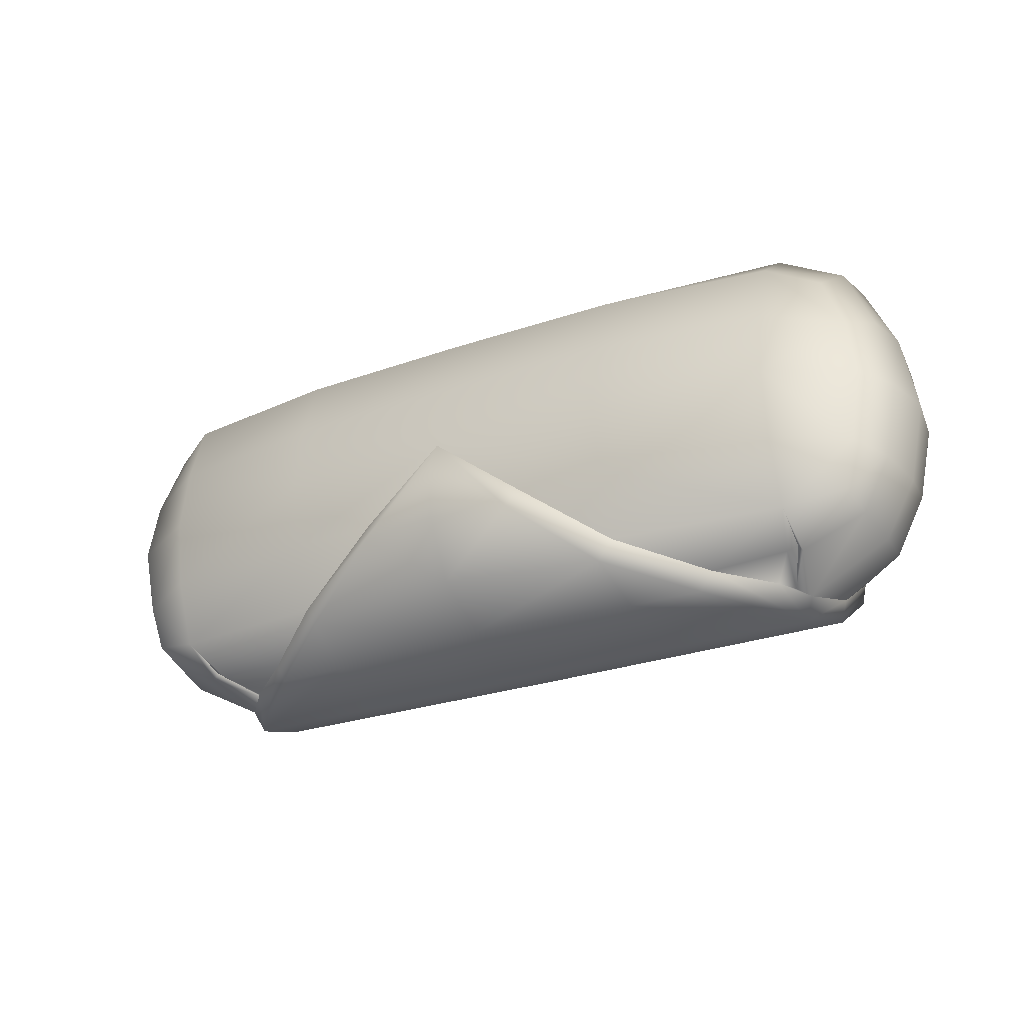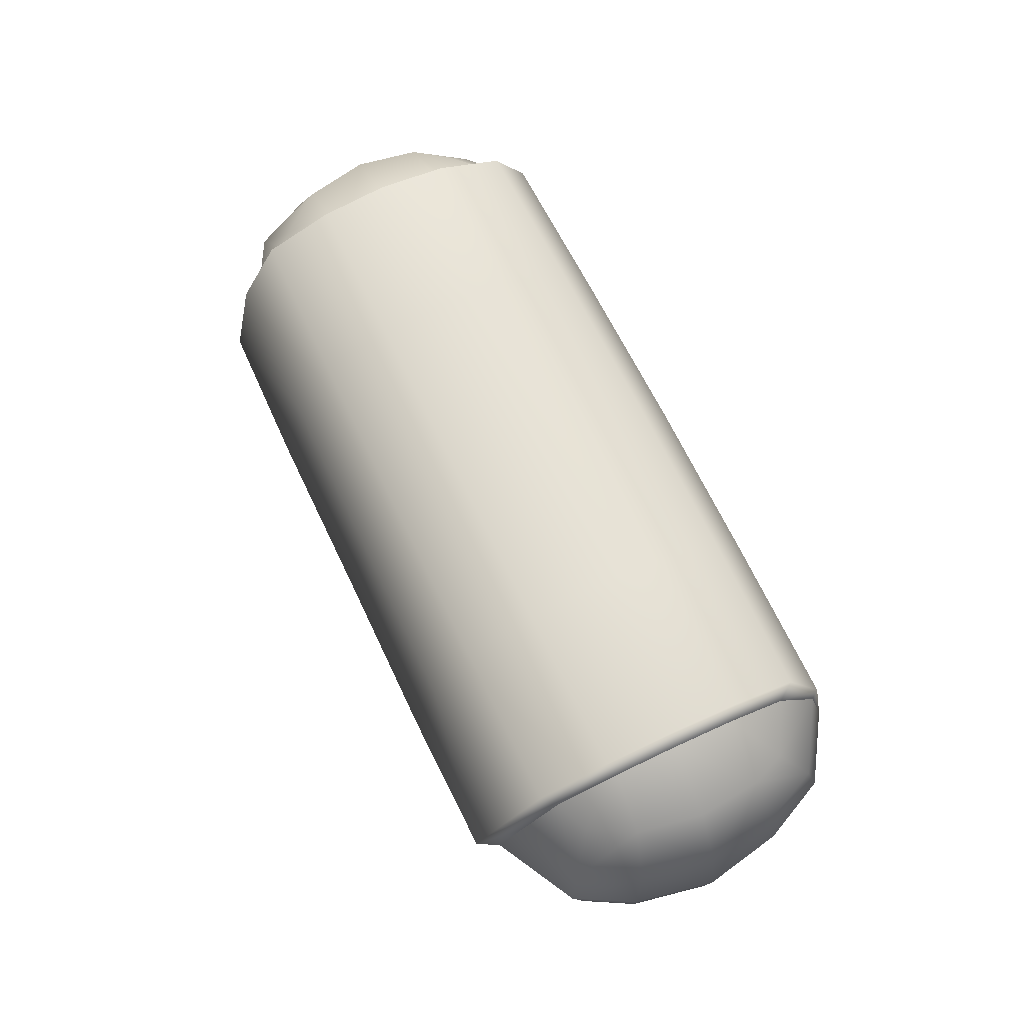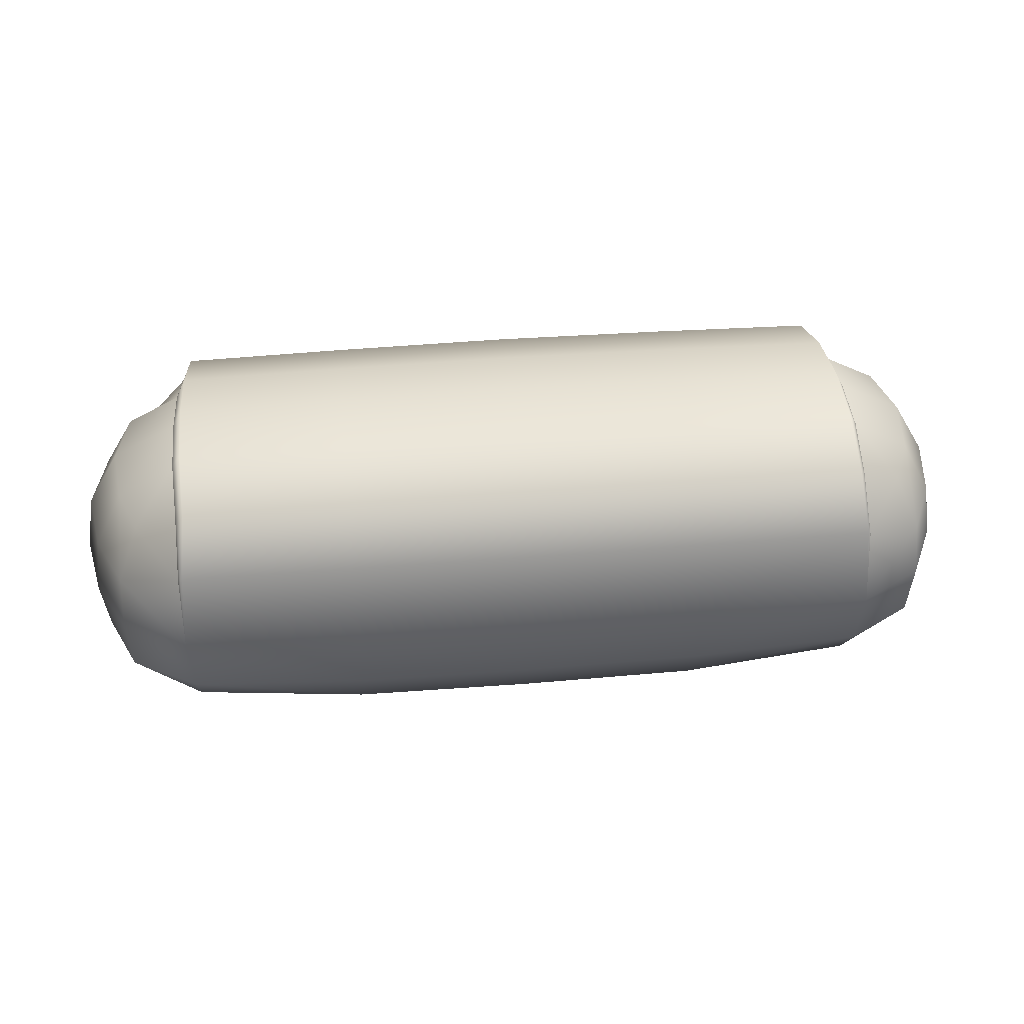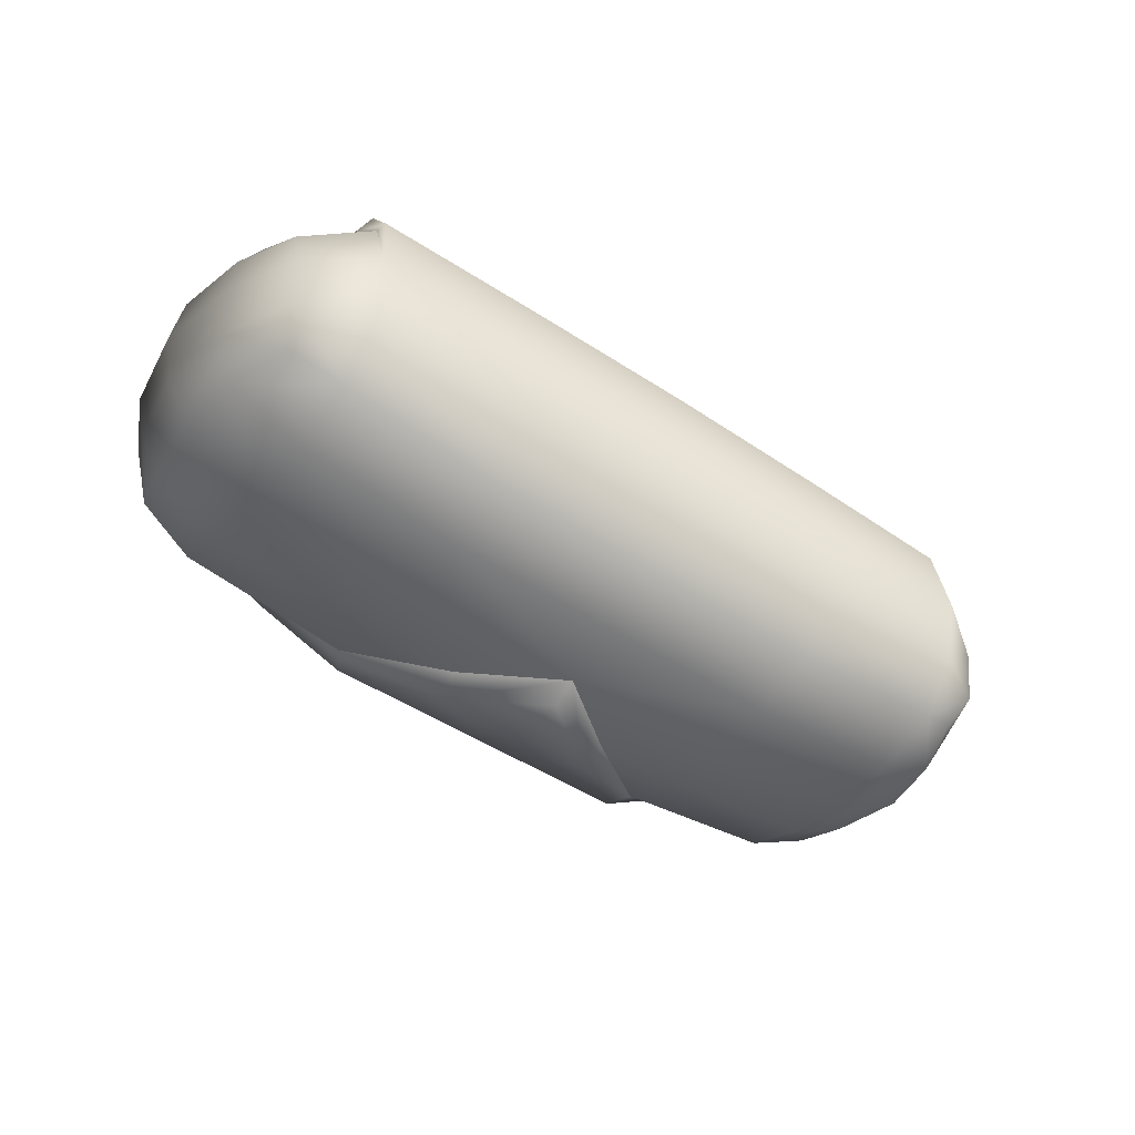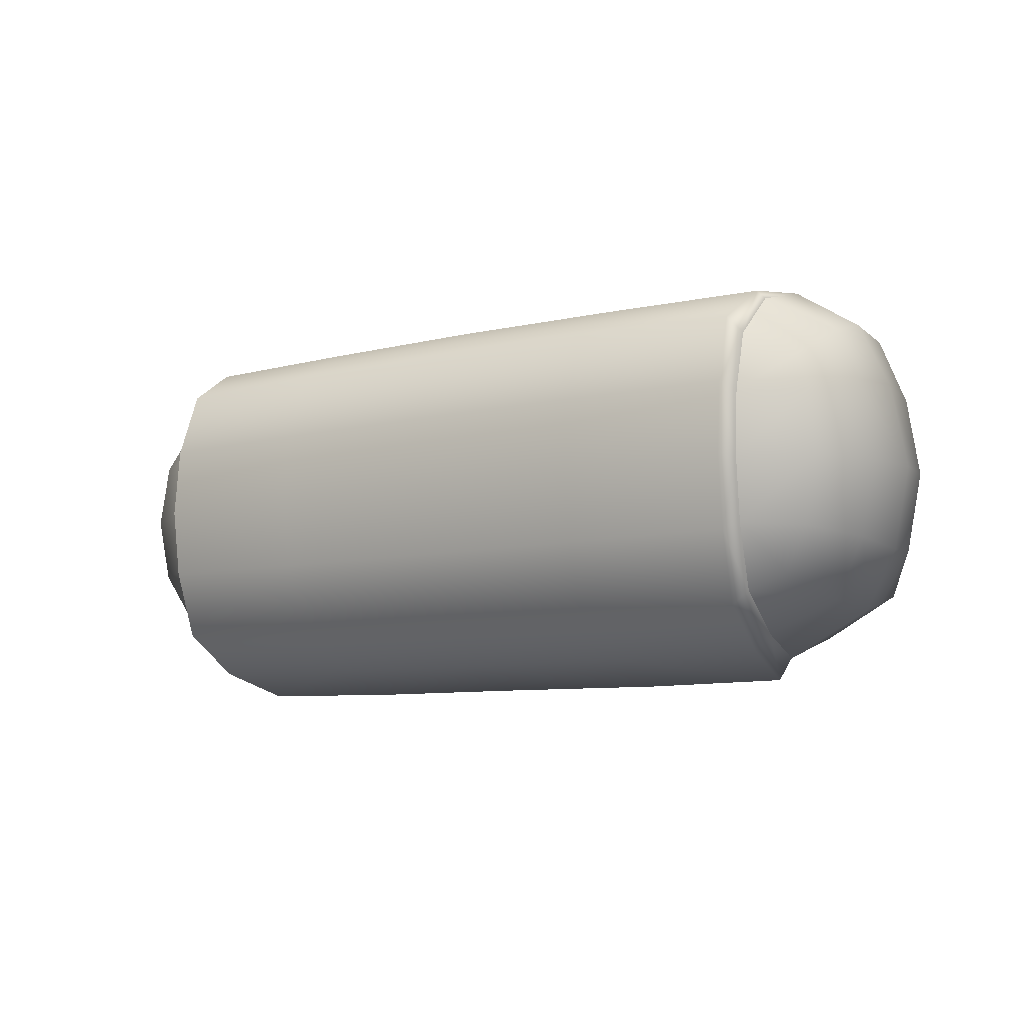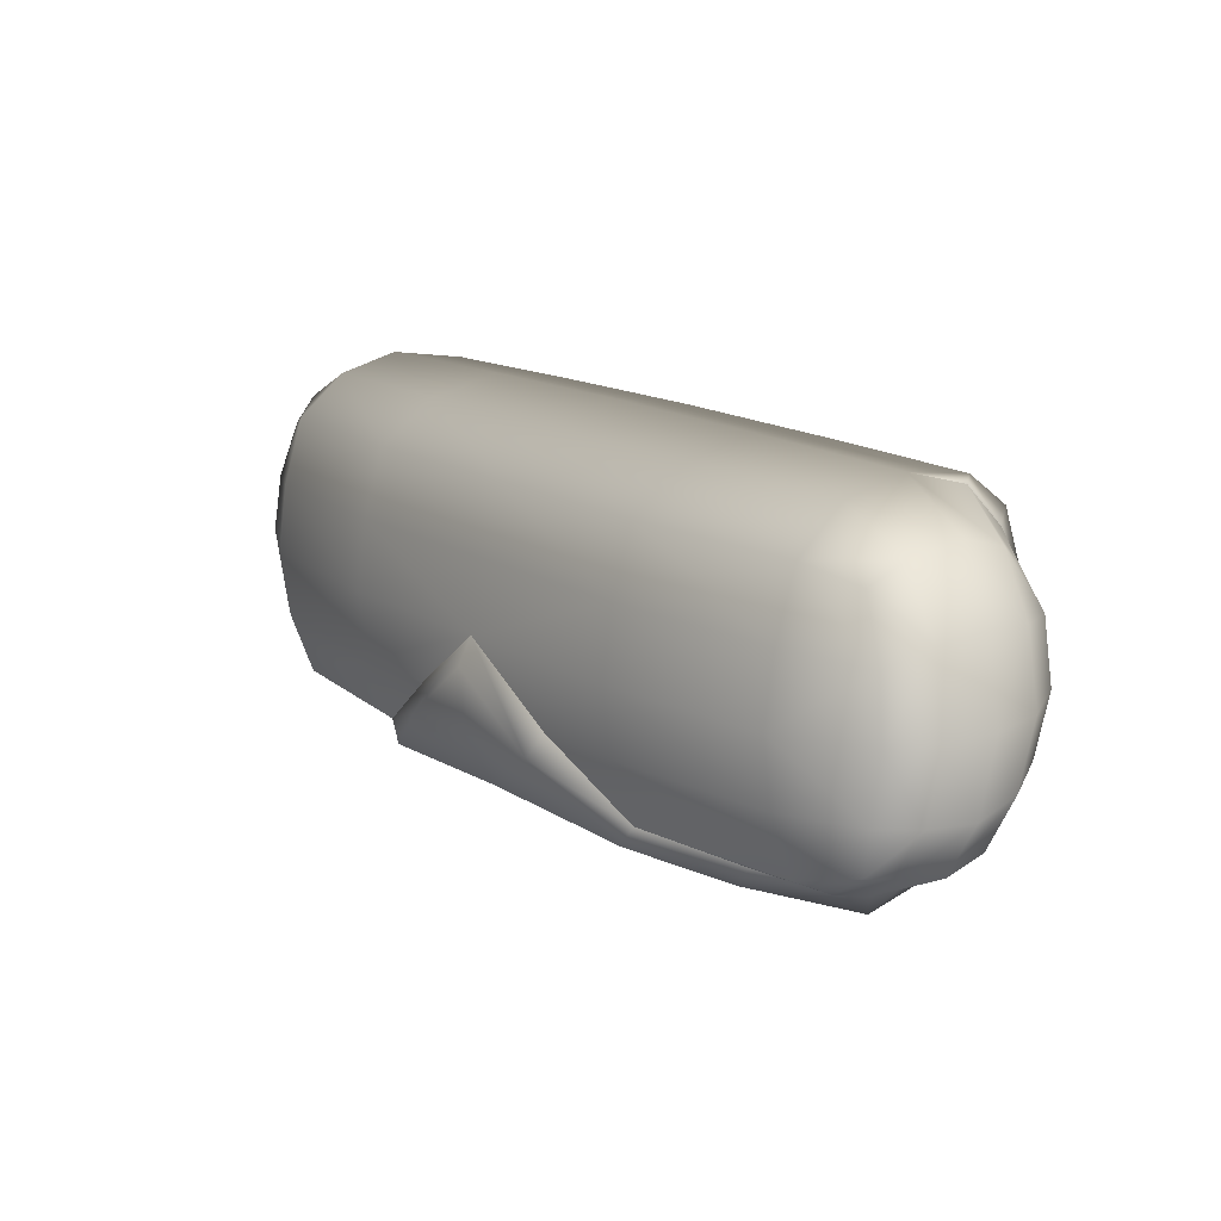
<metadata>
{"format":"obj","ext":"obj","renderer":"f3d","projection":"perspective","resolution":1024,"background":"white","views":[{"elev":-26.1,"azim":29.1,"up":"+Z"},{"elev":65.3,"azim":-115.4,"up":"+Y"},{"elev":39.2,"azim":-6.1,"up":"+Y"},{"elev":-45.4,"azim":-38.0,"up":"+Y"},{"elev":-8.3,"azim":-145.4,"up":"+Z"},{"elev":16.7,"azim":50.3,"up":"+Z"}]}
</metadata>
<code>
g default
v 1.986 -0.3728 0.5021
v 2.028 -0.3786 -0.5044
v 1.973 0.4126 0.4323
v 1.911 0.4154 -0.4663
v 1.036 -0.5649 0.5779
v 1.038 -0.5561 -0.5793
v 1.037 -0.7032 -0.001304
v 0.2596 -0.5688 0.5805
v 1.777 -0.4737 -0.5697
v 1.774 -0.4825 0.5703
v 1.035 0.01461 0.8068
v 2.131 -0.4231 -0.000557
v 2.067 -0.01204 -0.5915
v 2.079 0.4875 -0.005959
v 2.064 0.008341 0.6187
v 1.787 0.5104 -0.5409
v 1.784 0.5224 0.5227
v 2.265 -0.008657 -0.002613
v 1.801 0.6313 -0.007502
v 0.2611 -0.7079 -0.003047
v 1.775 -0.619 -0.000331
v 1.715 -0.01309 -0.7799
v 0.2591 0.01543 0.811
v 1.783 0.01432 0.7964
v 1.748 0.5772 -0.6008
v 1.761 0.7105 -0.008061
v 1.039 0.5854 -0.6111
v 1.037 0.7215 -0.00955
v 1.744 0.5899 0.5816
v 1.036 0.5984 0.5891
v 0.2613 0.7277 -0.01136
v 0.2597 0.6033 0.5918
v 0.2628 0.5902 -0.6172
v 0.2614 -0.7666 -0.1163
v 0.2627 -0.6134 -0.6324
v 0.9823 -0.5672 -0.6742
v 0.2634 -0.01376 -0.8838
v 1.039 -0.01419 -0.8837
v 1.676 0.02201 -0.8738
v 1.611 -0.121 -0.7403
v 1.642 -0.002042 -0.7258
v 2.047 0.4675 0.2685
v 1.797 0.6122 0.2652
v 1.757 0.6855 0.2944
v 1.036 0.6953 0.2974
v 0.2605 0.7008 0.2978
v 0.2604 -0.6618 0.2941
v 1.036 -0.6575 0.2937
v 1.774 -0.5742 0.2904
v 2.091 -0.4057 0.2509
v 2.197 -0.006673 0.339
v 1.038 -0.6609 -0.2968
v 1.776 -0.5776 -0.2915
v 2.079 -0.4089 -0.3015
v 2.199 -0.01064 -0.346
v 2.027 0.4728 -0.2852
v 1.798 0.6006 -0.2744
v 1.758 0.6735 -0.3046
v 1.038 0.6832 -0.3105
v 0.2621 0.6886 -0.3145
v 0.2632 0.3214 -0.7886
v 1.039 0.3188 -0.7855
v 1.725 0.3328 -0.7754
v 1.764 0.2819 -0.6985
v 2.038 0.2217 -0.5668
v 2.162 0.2322 -0.3155
v 2.221 0.2411 -0.004171
v 2.171 0.2315 0.3039
v 2.056 0.2219 0.5567
v 1.787 0.3253 0.7072
v 1.778 -0.2668 -0.6813
v 2.041 -0.2153 -0.5479
v 2.165 -0.2298 -0.3235
v 2.224 -0.237 -0.001396
v 2.17 -0.2349 0.319
v 2.051 -0.2422 0.5931
v 1.77 -0.2675 0.7378
v 1.035 -0.3086 0.7469
v 0.2592 -0.3101 0.7502
v 0.2631 -0.3449 -0.7713
v 1.011 -0.322 -0.7922
v 1.757 -0.2613 -0.6542
v 1.715 -0.2826 -0.6785
v 1.382 -0.2967 -0.7006
v 1.329 -0.3039 -0.7872
v 0.6498 -0.6633 -0.2977
v 0.6218 -0.7282 -0.3971
v 0.2621 -0.7513 -0.3762
v 1.767 0.359 0.7366
v 1.035 0.3634 0.7456
v 0.2593 0.3663 0.749
v -1.466 -0.3724 0.4933
v -1.503 -0.3782 -0.5134
v -1.453 0.4129 0.4236
v -1.386 0.4158 -0.4747
v -0.5162 -0.5648 0.574
v -0.5132 -0.556 -0.5833
v -0.5147 -0.703 -0.005269
v -1.251 -0.4733 -0.5774
v -1.254 -0.4822 0.5626
v -0.5167 0.01478 0.8029
v -1.608 -0.4227 -0.01011
v -1.542 -0.01166 -0.6007
v -1.556 0.4879 -0.01524
v -1.545 0.008721 0.6094
v -1.262 0.5107 -0.5487
v -1.264 0.5227 0.5149
v -1.742 -0.008236 -0.01285
v -1.278 0.6317 -0.01537
v -1.253 -0.6187 -0.008067
v -1.189 -0.01278 -0.7873
v -1.265 0.01464 0.7887
v -1.222 0.5775 -0.6084
v -1.238 0.7108 -0.01572
v -0.513 0.5856 -0.615
v -0.5146 0.7217 -0.01351
v -1.224 0.5902 0.574
v -0.5161 0.5986 0.5852
v -0.4565 -0.567 -0.6779
v -0.5124 -0.01403 -0.8877
v -1.149 0.02231 -0.8811
v -1.085 -0.1207 -0.7472
v -1.116 -0.001752 -0.7328
v -1.526 0.4679 0.2594
v -1.276 0.6125 0.2574
v -1.236 0.6858 0.2867
v -0.5154 0.6954 0.2934
v -0.5155 -0.6573 0.2897
v -1.254 -0.5739 0.2826
v -1.57 -0.4054 0.2416
v -1.676 -0.006263 0.3291
v -0.514 -0.6608 -0.3008
v -1.252 -0.5773 -0.2993
v -1.555 -0.4086 -0.3107
v -1.674 -0.01023 -0.3559
v -1.503 0.4732 -0.2942
v -1.274 0.6009 -0.2822
v -1.234 0.6739 -0.3122
v -0.5138 0.6833 -0.3144
v -0.5126 0.319 -0.7895
v -1.198 0.3332 -0.7829
v -1.238 0.2822 -0.7061
v -1.513 0.222 -0.5759
v -1.638 0.2326 -0.3252
v -1.698 0.2416 -0.01418
v -1.65 0.2319 0.2941
v -1.537 0.2223 0.5476
v -1.268 0.3256 0.6994
v -1.252 -0.2665 -0.689
v -1.516 -0.2149 -0.557
v -1.641 -0.2294 -0.3333
v -1.701 -0.2366 -0.01142
v -1.649 -0.2345 0.3092
v -1.532 -0.2418 0.584
v -1.252 -0.2672 0.7301
v -0.5166 -0.3084 0.7429
v -0.4844 -0.3218 -0.796
v -1.231 -0.261 -0.6618
v -1.189 -0.2823 -0.6859
v -0.8562 -0.2964 -0.7063
v -0.8027 -0.3036 -0.7927
v -0.126 -0.6632 -0.2997
v -0.09756 -0.7281 -0.399
v -1.248 0.3593 0.7289
v -0.5165 0.3636 0.7416
g FoodTallLLowerArm
f 1 50 75 76
f 12 54 73 74
f 18 55 66 67
f 15 51 68 69
f 3 42 43 17
f 14 56 57 19
f 26 58 59 28
f 29 44 45 30
f 30 45 46 32
f 28 59 60 31
f 87 88 35 36
f 8 47 48 5
f 5 48 49 10
f 7 52 53 21
f 21 53 54 12
f 10 49 50 1
f 36 35 80 81
f 38 37 61 62
f 2 9 71 72
f 39 85 81 38
f 39 38 62 63
f 13 22 64 65
f 8 5 78 79
f 23 11 90 91
f 5 10 77 78
f 10 1 76 77
f 24 15 69 70
f 11 24 89 90
f 41 40 22
f 52 86 6
f 19 57 58 26
f 17 43 44 29
f 6 86 87 36
f 39 40 84 85
f 64 22 39 63
f 24 70 89
f 83 84 40
f 71 82 41 22
f 41 83 40
f 22 40 39
f 42 14 19 43
f 44 43 19 26
f 45 44 26 28
f 46 45 28 31
f 48 47 20 7
f 49 48 7 21
f 50 49 21 12
f 75 50 12 74
f 68 51 18 67
f 52 6 9 53
f 54 53 9 2
f 73 54 2 72
f 66 55 13 65
f 57 56 4 16
f 58 57 16 25
f 59 58 25 27
f 60 59 27 33
f 62 61 33 27
f 63 62 27 25
f 16 64 63 25
f 65 64 16 4
f 56 66 65 4
f 67 66 56 14
f 42 68 67 14
f 69 68 42 3
f 70 69 3 17
f 72 71 22 13
f 55 73 72 13
f 74 73 55 18
f 51 75 74 18
f 76 75 51 15
f 77 76 15 24
f 78 77 24 11
f 79 78 11 23
f 81 80 37 38
f 9 82 71
f 9 83 82
f 9 6 84 83
f 85 84 6 36
f 81 85 36
f 20 86 52 7
f 87 86 20 34
f 34 88 87
f 89 70 17 29
f 90 89 29 30
f 91 90 30 32
f 82 83 41
f 92 154 153 130
f 102 152 151 134
f 108 145 144 135
f 105 147 146 131
f 94 107 125 124
f 104 109 137 136
f 114 116 139 138
f 117 118 127 126
f 118 32 46 127
f 116 31 60 139
f 163 119 35 88
f 8 96 128 47
f 96 100 129 128
f 98 110 133 132
f 110 102 134 133
f 100 92 130 129
f 119 157 80 35
f 120 140 61 37
f 93 150 149 99
f 121 120 157 161
f 121 141 140 120
f 103 143 142 111
f 8 79 156 96
f 23 91 165 101
f 96 156 155 100
f 100 155 154 92
f 112 148 147 105
f 101 165 164 112
f 123 111 122
f 132 97 162
f 109 114 138 137
f 107 117 126 125
f 97 119 163 162
f 121 161 160 122
f 142 141 121 111
f 112 164 148
f 159 122 160
f 149 111 123 158
f 123 122 159
f 111 121 122
f 124 125 109 104
f 126 114 109 125
f 127 116 114 126
f 46 31 116 127
f 128 98 20 47
f 129 110 98 128
f 130 102 110 129
f 153 152 102 130
f 146 145 108 131
f 132 133 99 97
f 134 93 99 133
f 151 150 93 134
f 144 143 103 135
f 137 106 95 136
f 138 113 106 137
f 139 115 113 138
f 60 33 115 139
f 140 115 33 61
f 141 113 115 140
f 106 113 141 142
f 143 95 106 142
f 136 95 143 144
f 145 104 136 144
f 124 104 145 146
f 147 94 124 146
f 148 107 94 147
f 150 103 111 149
f 135 103 150 151
f 152 108 135 151
f 131 108 152 153
f 154 105 131 153
f 155 112 105 154
f 156 101 112 155
f 79 23 101 156
f 157 120 37 80
f 99 149 158
f 99 158 159
f 99 159 160 97
f 161 119 97 160
f 157 119 161
f 20 98 132 162
f 163 34 20 162
f 34 163 88
f 164 117 107 148
f 165 118 117 164
f 91 32 118 165
f 158 123 159

</code>
